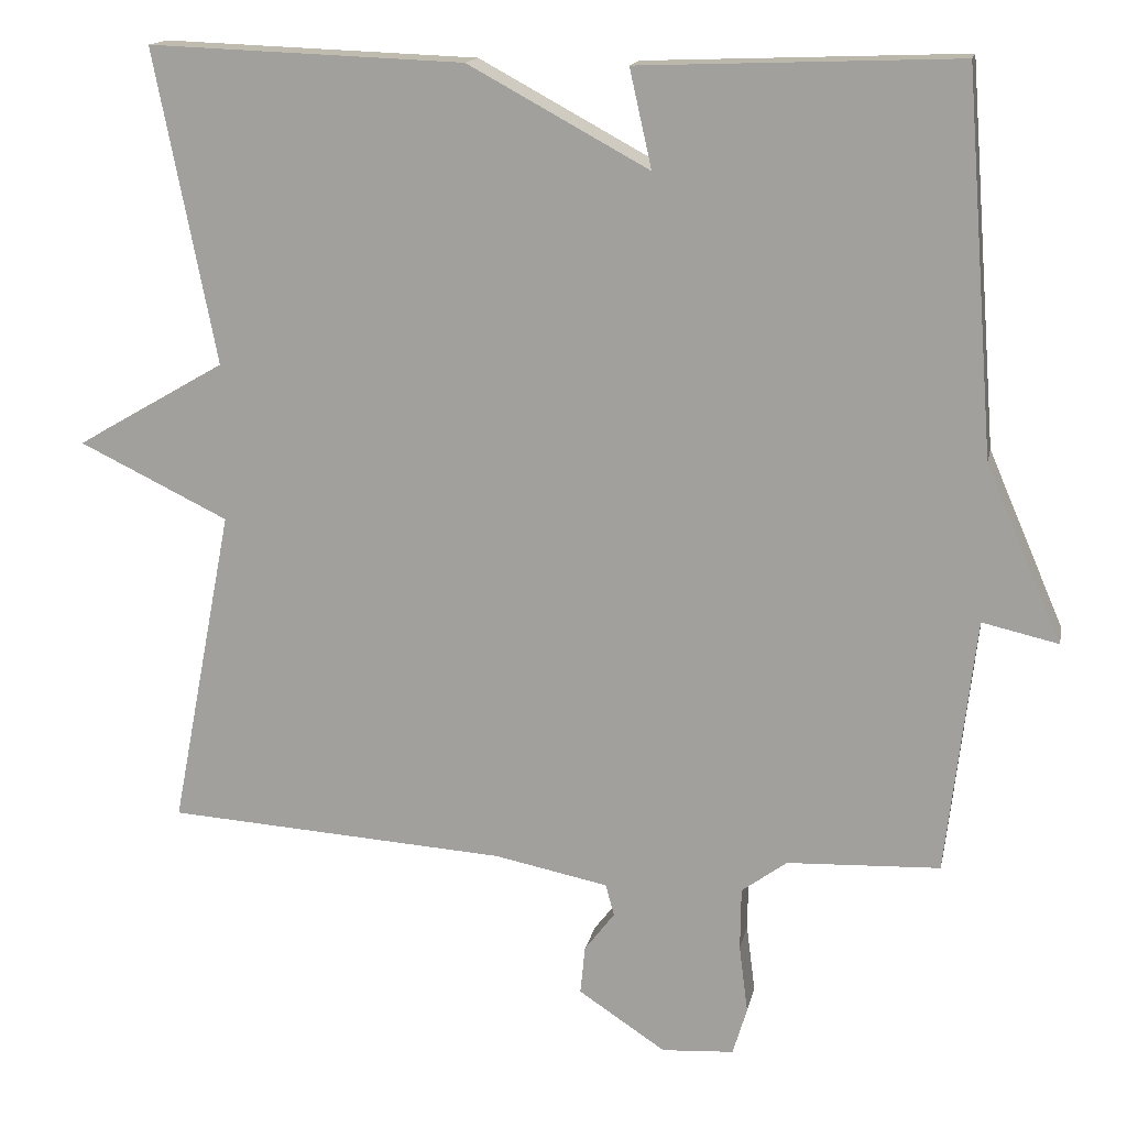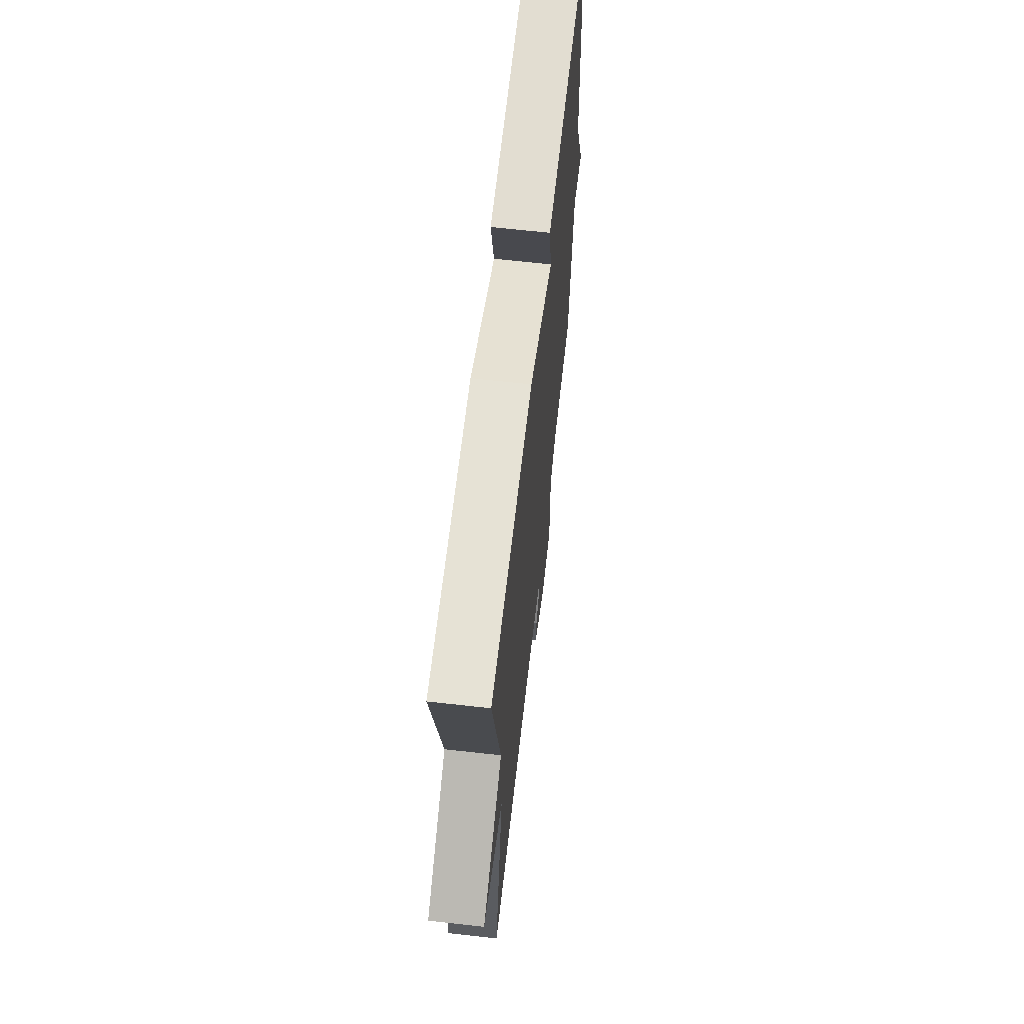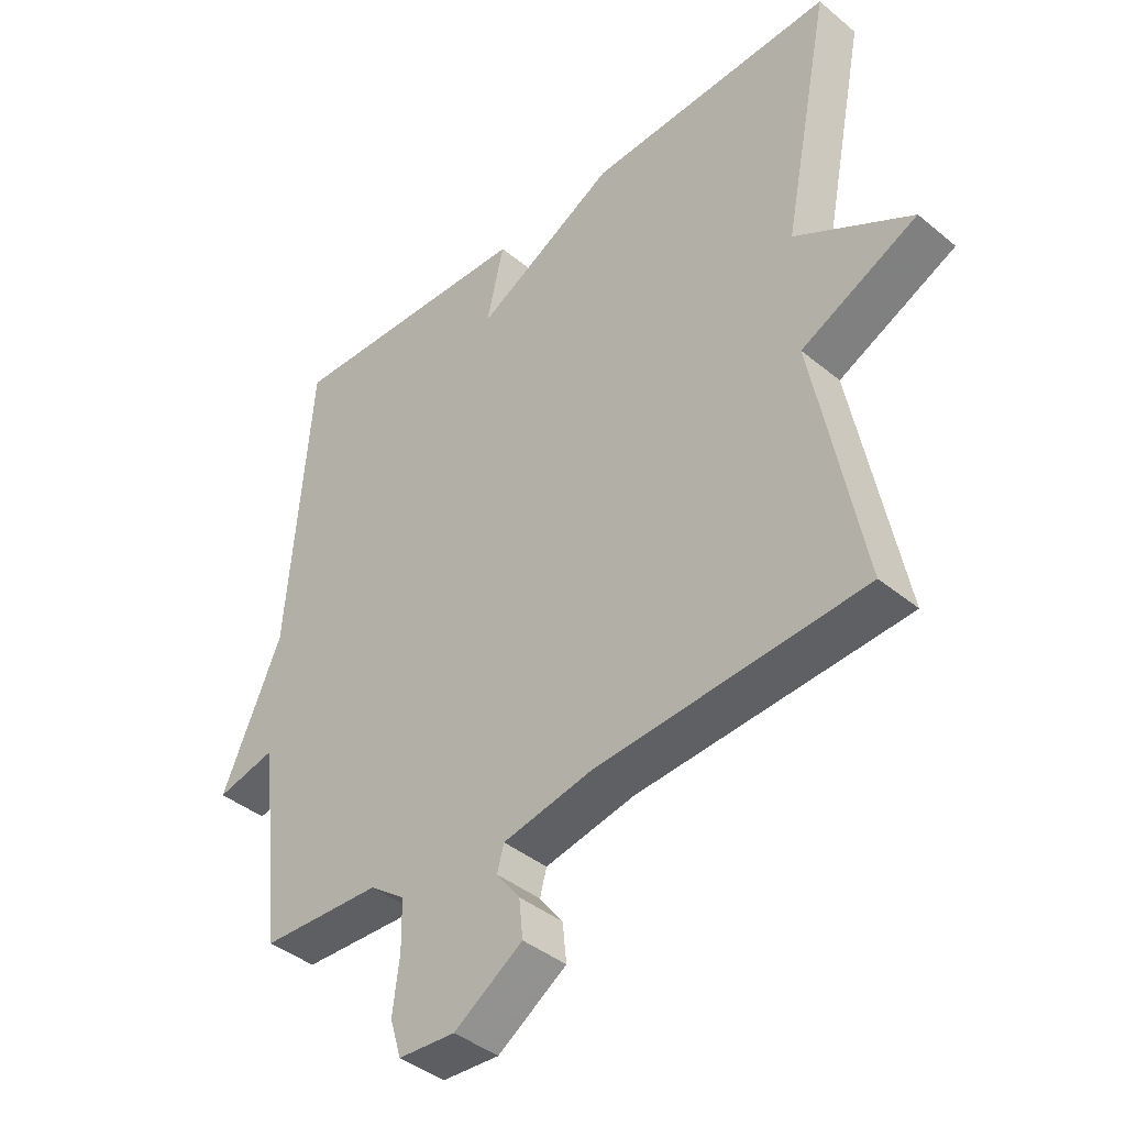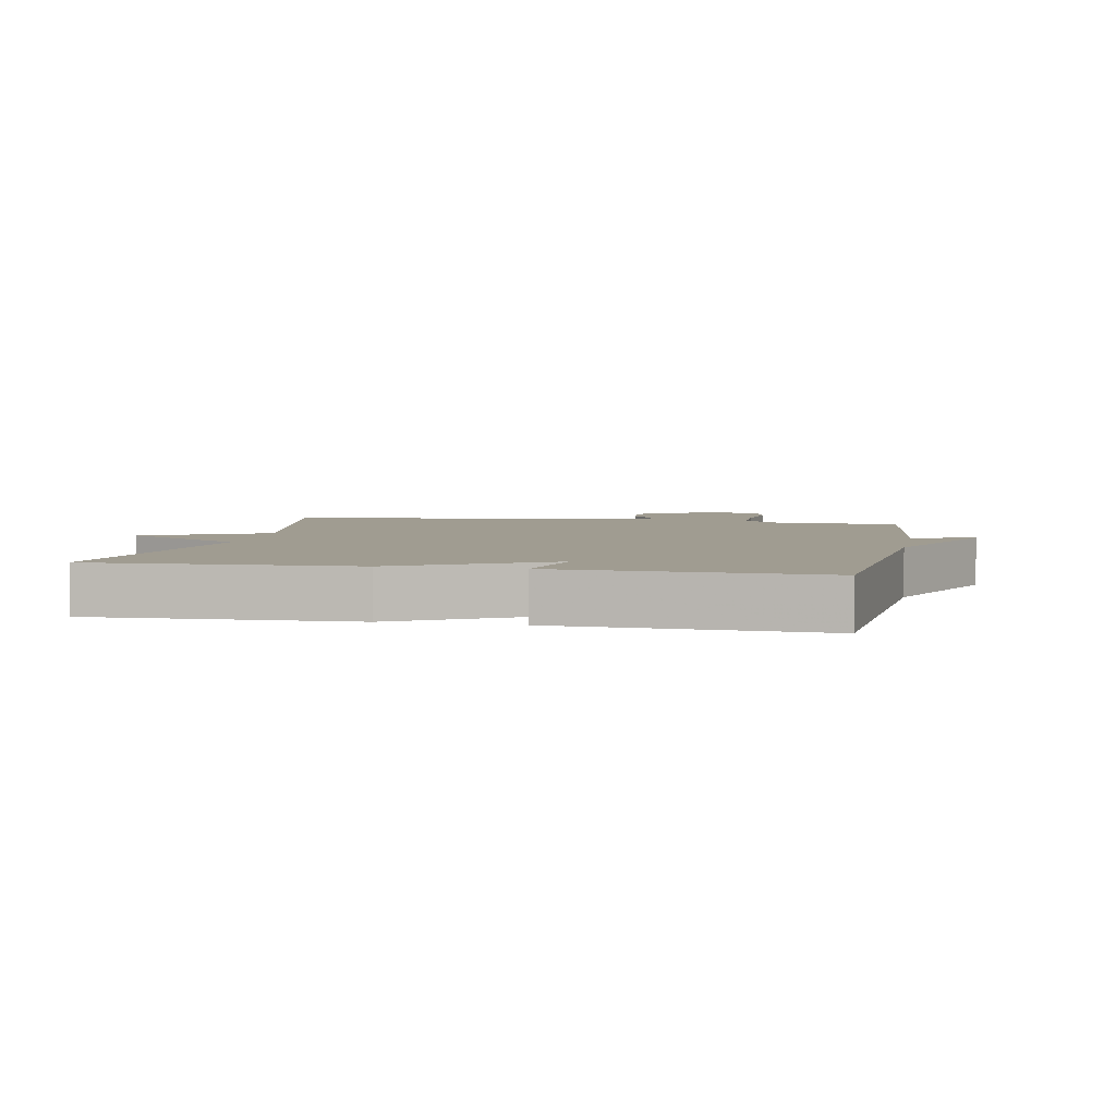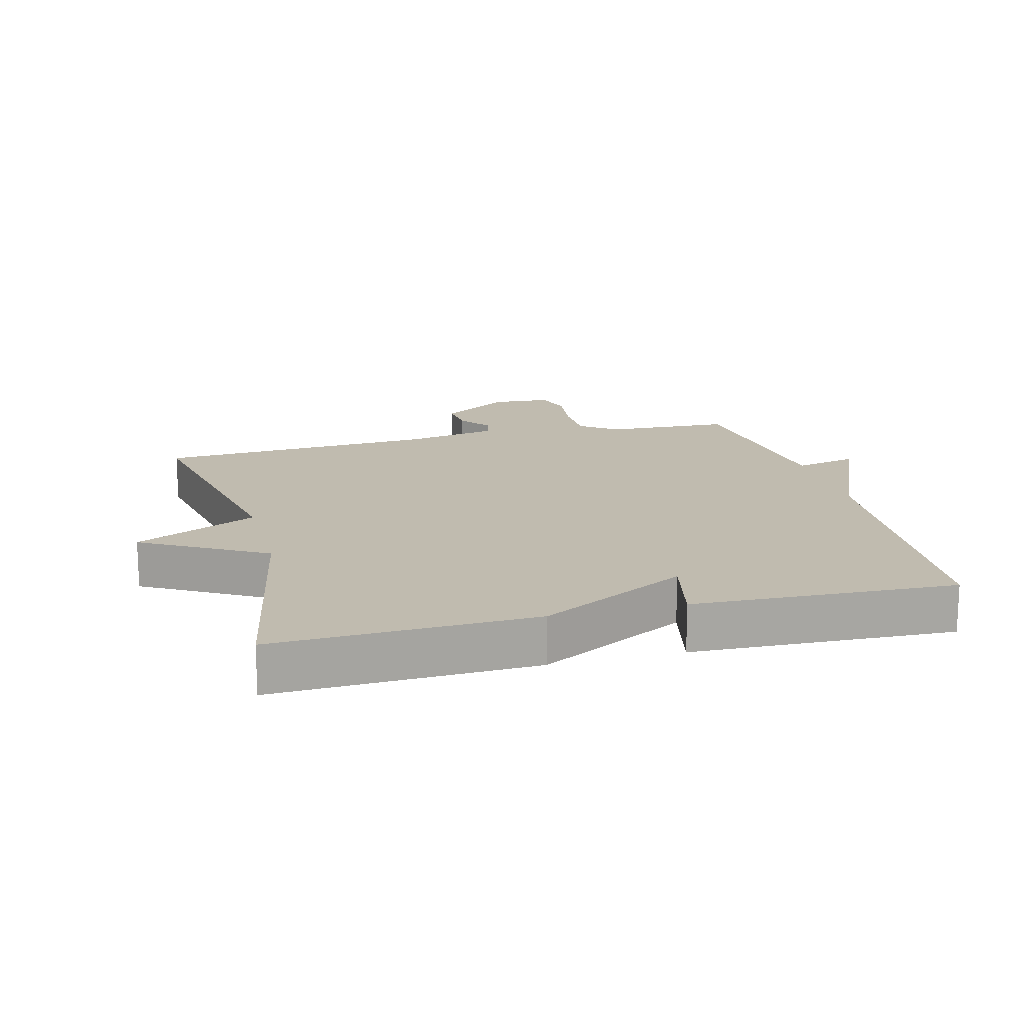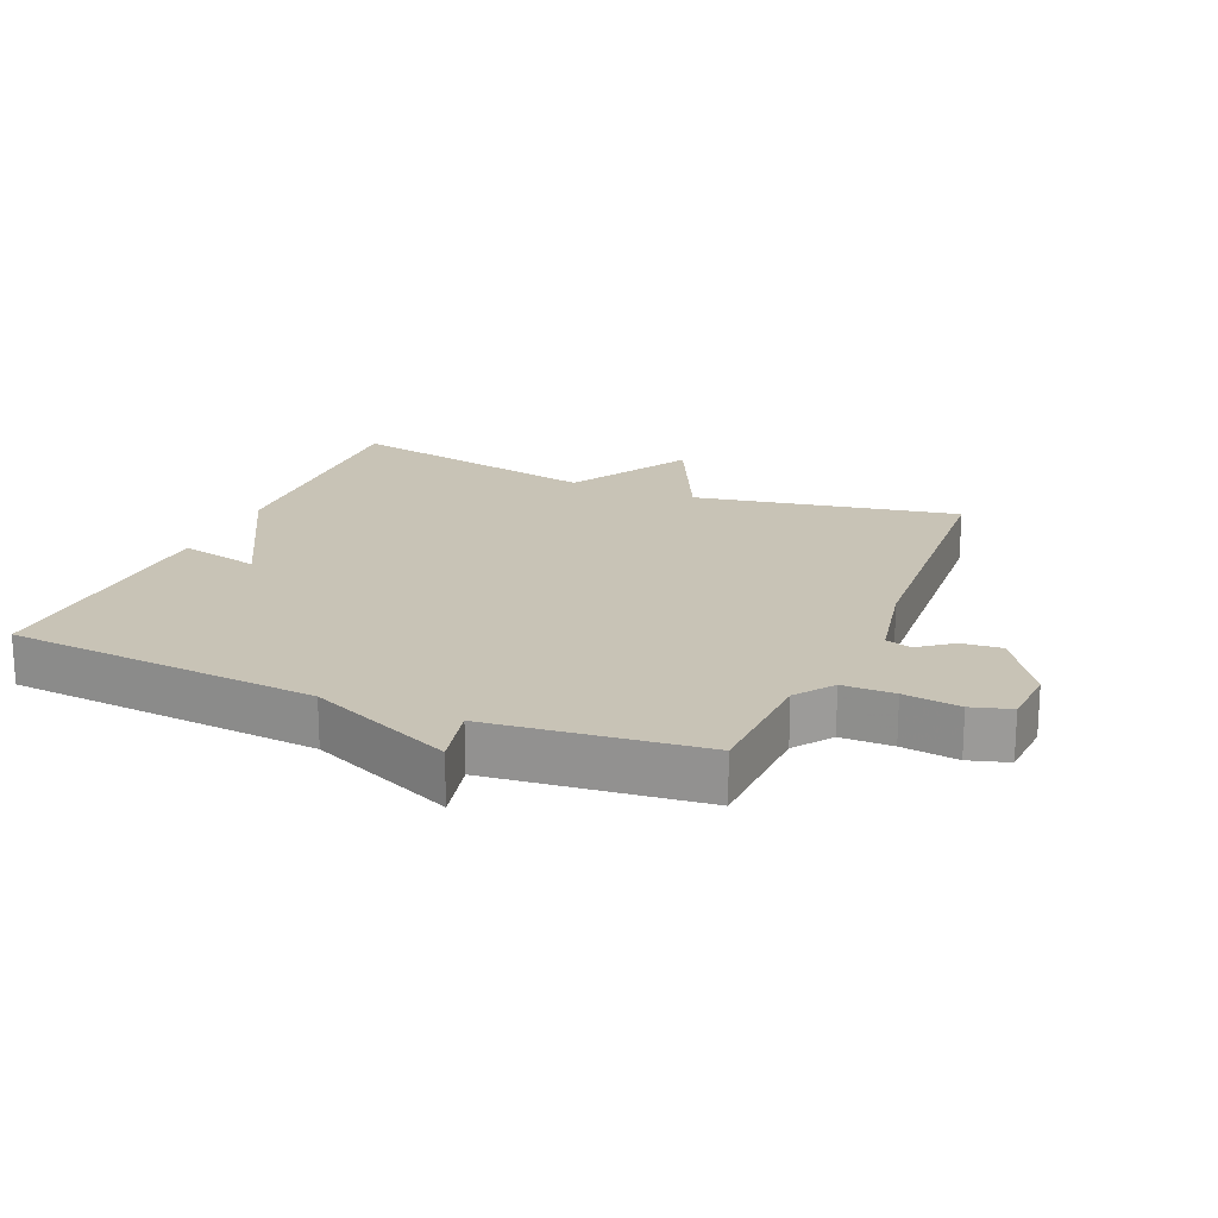
<metadata>
{"format":"obj","ext":"obj","renderer":"f3d","projection":"perspective","resolution":1024,"background":"white","views":[{"elev":15.3,"azim":11.4,"up":"+Z"},{"elev":66.2,"azim":-83.6,"up":"+Z"},{"elev":-41.1,"azim":-135.0,"up":"+Z"},{"elev":4.4,"azim":11.2,"up":"+Y"},{"elev":16.0,"azim":-14.6,"up":"+Y"},{"elev":19.5,"azim":113.1,"up":"+Y"}]}
</metadata>
<code>
v -0.5 0.07 -0.5
v -0.422 0.07 -0.096
v -0.61 0.07 -0.005
v -0.422 0.07 0.104
v -0.5 0.07 0.5
v -0.102 0.07 0.485
v 0.126 0.07 0.361
v 0.098 0.07 0.485
v 0.5 0.07 0.5
v 0.537 0.07 0.023
v 0.633 0.07 -0.199
v 0.537 0.07 -0.177
v 0.5 0.07 -0.5
v 0.307 0.07 -0.508
v 0.25 0.07 -0.55
v 0.249 0.07 -0.629
v 0.26 0.07 -0.715
v 0.242 0.07 -0.775
v 0.151 0.07 -0.781
v 0.041 0.07 -0.708
v 0.047 0.07 -0.647
v 0.085 0.07 -0.597
v 0.074 0.07 -0.557
v -0.07 0.07 -0.528
v -0.5 0 -0.5
v -0.422 0 -0.096
v -0.61 0 -0.005
v -0.422 0 0.104
v -0.5 0 0.5
v -0.102 0 0.485
v 0.126 0 0.361
v 0.098 0 0.485
v 0.5 0 0.5
v 0.537 0 0.023
v 0.633 0 -0.199
v 0.537 0 -0.177
v 0.5 0 -0.5
v 0.307 0 -0.508
v 0.25 0 -0.55
v 0.249 0 -0.629
v 0.26 0 -0.715
v 0.242 0 -0.775
v 0.151 0 -0.781
v 0.041 0 -0.708
v 0.047 0 -0.647
v 0.085 0 -0.597
v 0.074 0 -0.557
v -0.07 0 -0.528
f 20 21 22
f 19 20 22
f 18 19 22
f 17 18 22
f 16 17 22
f 15 16 22 23
f 14 15 23 24
f 12 13 14
f 10 11 12
f 9 10 12
f 8 9 12
f 7 8 12
f 12 14 24
f 7 12 24
f 6 7 24
f 5 6 24
f 4 5 24
f 2 3 4
f 24 1 2
f 2 4 24
f 46 45 44
f 46 44 43
f 46 43 42
f 46 42 41
f 46 41 40
f 47 46 40 39
f 48 47 39 38
f 38 37 36
f 36 35 34
f 36 34 33
f 36 33 32
f 36 32 31
f 48 38 36
f 48 36 31
f 48 31 30
f 48 30 29
f 48 29 28
f 28 27 26
f 26 25 48
f 48 28 26
f 1 25 26 2
f 2 26 27 3
f 3 27 28 4
f 4 28 29 5
f 5 29 30 6
f 6 30 31 7
f 7 31 32 8
f 8 32 33 9
f 9 33 34 10
f 10 34 35 11
f 11 35 36 12
f 12 36 37 13
f 13 37 38 14
f 14 38 39 15
f 15 39 40 16
f 16 40 41 17
f 17 41 42 18
f 18 42 43 19
f 19 43 44 20
f 20 44 45 21
f 21 45 46 22
f 22 46 47 23
f 23 47 48 24
f 24 48 25 1

</code>
